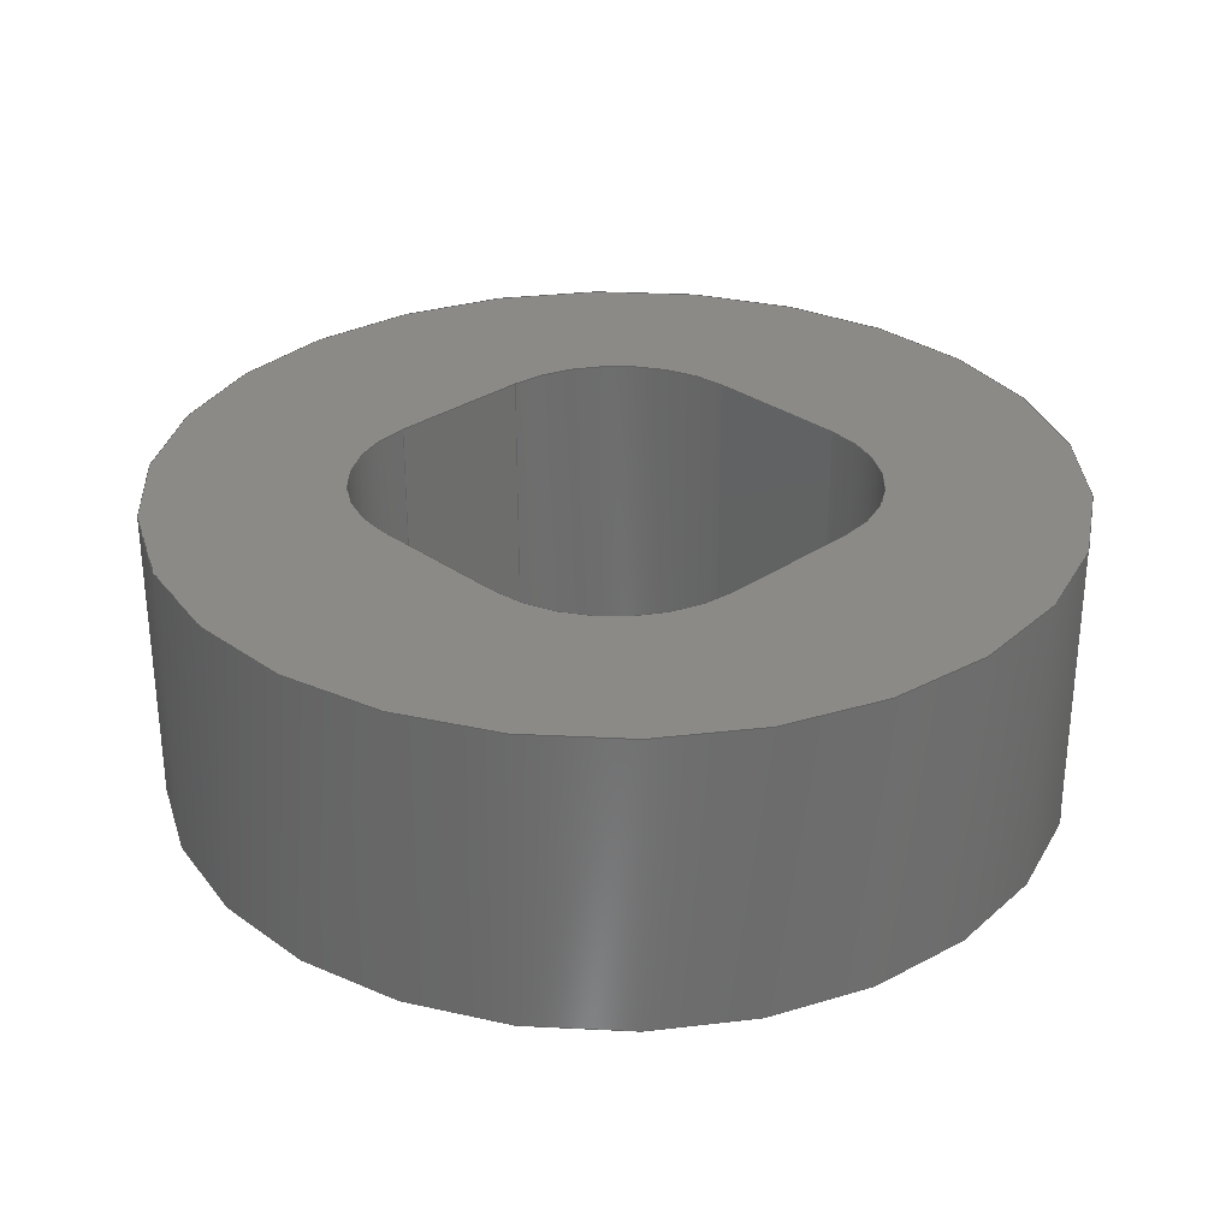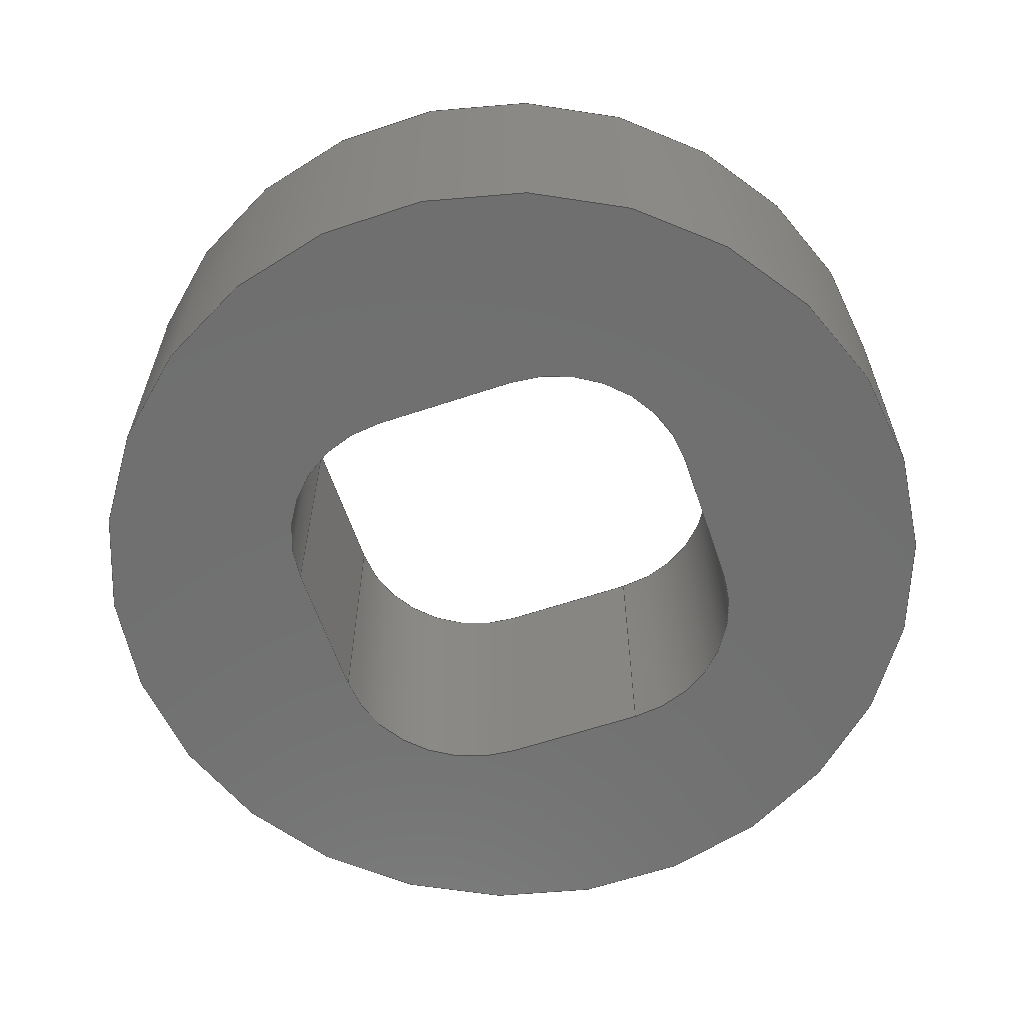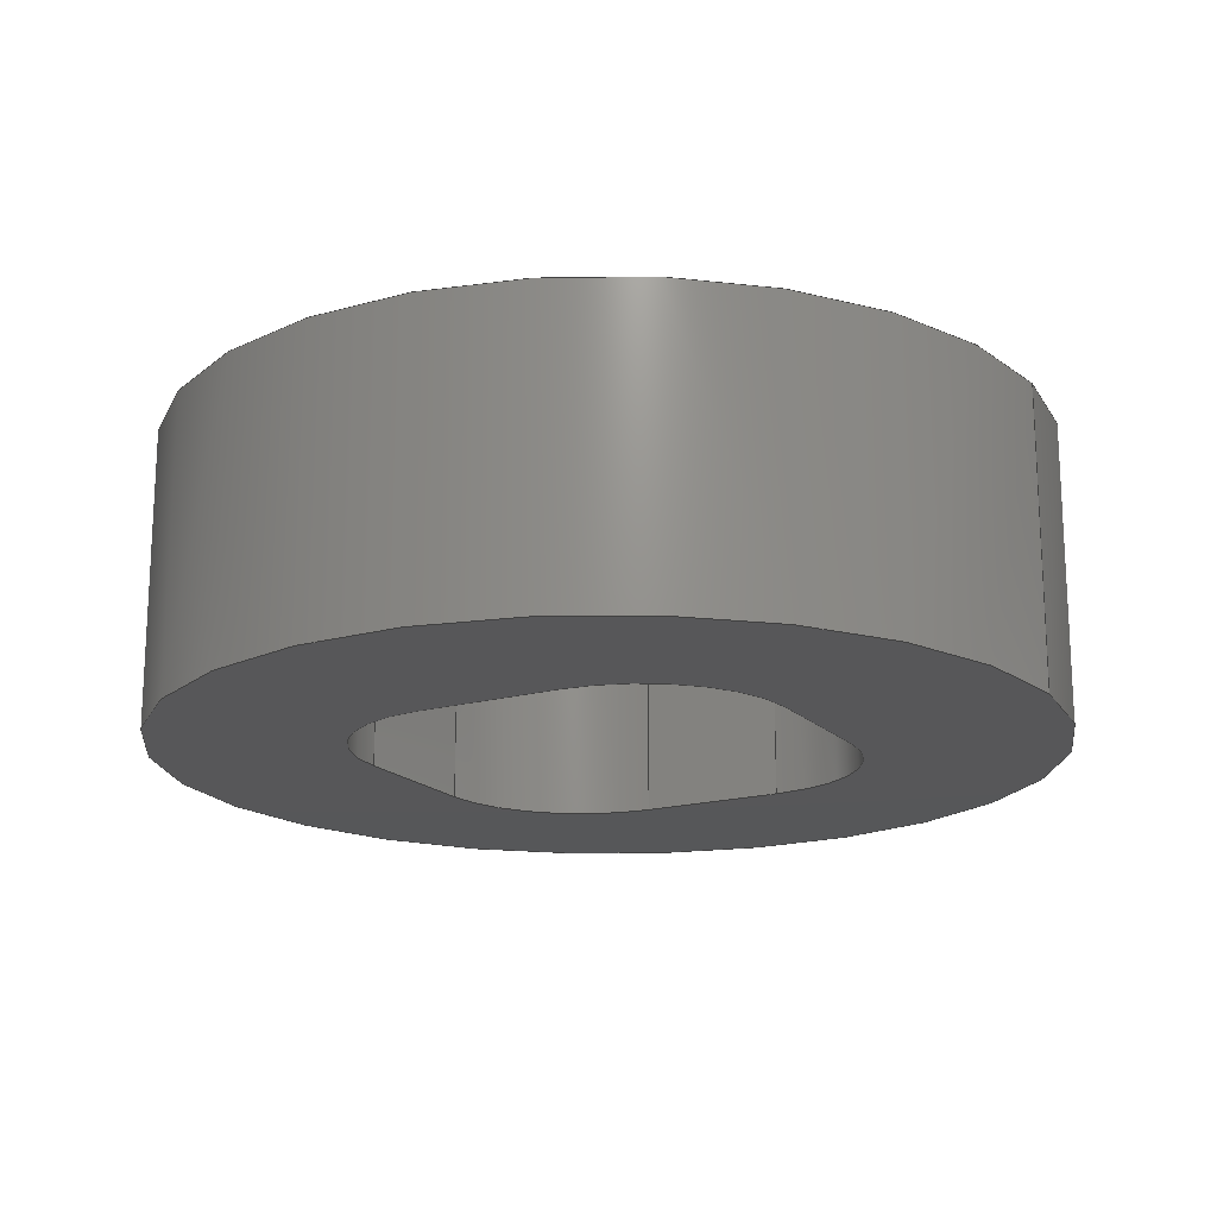
<metadata>
{"format":"step","ext":"step","renderer":"f3d","projection":"perspective","resolution":1024,"background":"white","views":[{"elev":30.5,"azim":45.7,"up":"+Y"},{"elev":-61.8,"azim":-161.2,"up":"+Y"},{"elev":-17.8,"azim":-151.1,"up":"+Y"}]}
</metadata>
<code>
ISO-10303-21;
DATA;
#1=PROPERTY_DEFINITION_REPRESENTATION(#5,#3);
#2=PROPERTY_DEFINITION_REPRESENTATION(#6,#4);
#3=REPRESENTATION('',(#7),#350);
#4=REPRESENTATION('',(#8),#350);
#5=PROPERTY_DEFINITION('pmi validation property','',#355);
#6=PROPERTY_DEFINITION('pmi validation property','',#355);
#7=VALUE_REPRESENTATION_ITEM('number of annotations',COUNT_MEASURE(0));
#8=VALUE_REPRESENTATION_ITEM('number of views',COUNT_MEASURE(0));
#9=SHAPE_REPRESENTATION_RELATIONSHIP('','',#210,#10);
#10=ADVANCED_BREP_SHAPE_REPRESENTATION('',(#208),#350);
#11=CYLINDRICAL_SURFACE('',#225,0.001);
#12=CYLINDRICAL_SURFACE('',#227,0.001);
#13=CYLINDRICAL_SURFACE('',#229,0.001);
#14=CYLINDRICAL_SURFACE('',#231,0.001);
#15=CYLINDRICAL_SURFACE('',#232,0.003);
#16=CIRCLE('',#213,0.001);
#17=CIRCLE('',#214,0.001);
#18=CIRCLE('',#215,0.001);
#19=CIRCLE('',#216,0.001);
#20=CIRCLE('',#217,0.003);
#21=CIRCLE('',#219,0.001);
#22=CIRCLE('',#220,0.001);
#23=CIRCLE('',#221,0.001);
#24=CIRCLE('',#222,0.001);
#25=CIRCLE('',#223,0.003);
#26=ORIENTED_EDGE('',*,*,#78,.F.);
#27=ORIENTED_EDGE('',*,*,#79,.F.);
#28=ORIENTED_EDGE('',*,*,#80,.F.);
#29=ORIENTED_EDGE('',*,*,#81,.F.);
#30=ORIENTED_EDGE('',*,*,#82,.F.);
#31=ORIENTED_EDGE('',*,*,#83,.F.);
#32=ORIENTED_EDGE('',*,*,#84,.F.);
#33=ORIENTED_EDGE('',*,*,#85,.F.);
#34=ORIENTED_EDGE('',*,*,#86,.F.);
#35=ORIENTED_EDGE('',*,*,#87,.T.);
#36=ORIENTED_EDGE('',*,*,#88,.T.);
#37=ORIENTED_EDGE('',*,*,#89,.T.);
#38=ORIENTED_EDGE('',*,*,#90,.T.);
#39=ORIENTED_EDGE('',*,*,#91,.T.);
#40=ORIENTED_EDGE('',*,*,#92,.T.);
#41=ORIENTED_EDGE('',*,*,#93,.T.);
#42=ORIENTED_EDGE('',*,*,#94,.T.);
#43=ORIENTED_EDGE('',*,*,#95,.T.);
#44=ORIENTED_EDGE('',*,*,#78,.T.);
#45=ORIENTED_EDGE('',*,*,#96,.T.);
#46=ORIENTED_EDGE('',*,*,#87,.F.);
#47=ORIENTED_EDGE('',*,*,#97,.F.);
#48=ORIENTED_EDGE('',*,*,#85,.T.);
#49=ORIENTED_EDGE('',*,*,#98,.T.);
#50=ORIENTED_EDGE('',*,*,#88,.F.);
#51=ORIENTED_EDGE('',*,*,#96,.F.);
#52=ORIENTED_EDGE('',*,*,#84,.T.);
#53=ORIENTED_EDGE('',*,*,#99,.T.);
#54=ORIENTED_EDGE('',*,*,#89,.F.);
#55=ORIENTED_EDGE('',*,*,#98,.F.);
#56=ORIENTED_EDGE('',*,*,#83,.T.);
#57=ORIENTED_EDGE('',*,*,#100,.T.);
#58=ORIENTED_EDGE('',*,*,#90,.F.);
#59=ORIENTED_EDGE('',*,*,#99,.F.);
#60=ORIENTED_EDGE('',*,*,#82,.T.);
#61=ORIENTED_EDGE('',*,*,#101,.T.);
#62=ORIENTED_EDGE('',*,*,#91,.F.);
#63=ORIENTED_EDGE('',*,*,#100,.F.);
#64=ORIENTED_EDGE('',*,*,#81,.T.);
#65=ORIENTED_EDGE('',*,*,#102,.T.);
#66=ORIENTED_EDGE('',*,*,#92,.F.);
#67=ORIENTED_EDGE('',*,*,#101,.F.);
#68=ORIENTED_EDGE('',*,*,#80,.T.);
#69=ORIENTED_EDGE('',*,*,#103,.T.);
#70=ORIENTED_EDGE('',*,*,#93,.F.);
#71=ORIENTED_EDGE('',*,*,#102,.F.);
#72=ORIENTED_EDGE('',*,*,#79,.T.);
#73=ORIENTED_EDGE('',*,*,#97,.T.);
#74=ORIENTED_EDGE('',*,*,#94,.F.);
#75=ORIENTED_EDGE('',*,*,#103,.F.);
#76=ORIENTED_EDGE('',*,*,#86,.T.);
#77=ORIENTED_EDGE('',*,*,#95,.F.);
#78=EDGE_CURVE('',#104,#105,#122,.T.);
#79=EDGE_CURVE('',#106,#104,#16,.T.);
#80=EDGE_CURVE('',#107,#106,#123,.T.);
#81=EDGE_CURVE('',#108,#107,#17,.T.);
#82=EDGE_CURVE('',#109,#108,#124,.T.);
#83=EDGE_CURVE('',#110,#109,#18,.T.);
#84=EDGE_CURVE('',#111,#110,#125,.T.);
#85=EDGE_CURVE('',#105,#111,#19,.T.);
#86=EDGE_CURVE('',#112,#112,#20,.T.);
#87=EDGE_CURVE('',#113,#114,#126,.T.);
#88=EDGE_CURVE('',#114,#115,#21,.T.);
#89=EDGE_CURVE('',#115,#116,#127,.T.);
#90=EDGE_CURVE('',#116,#117,#22,.T.);
#91=EDGE_CURVE('',#117,#118,#128,.T.);
#92=EDGE_CURVE('',#118,#119,#23,.T.);
#93=EDGE_CURVE('',#119,#120,#129,.T.);
#94=EDGE_CURVE('',#120,#113,#24,.T.);
#95=EDGE_CURVE('',#121,#121,#25,.T.);
#96=EDGE_CURVE('',#105,#114,#130,.T.);
#97=EDGE_CURVE('',#104,#113,#131,.T.);
#98=EDGE_CURVE('',#111,#115,#132,.T.);
#99=EDGE_CURVE('',#110,#116,#133,.T.);
#100=EDGE_CURVE('',#109,#117,#134,.T.);
#101=EDGE_CURVE('',#108,#118,#135,.T.);
#102=EDGE_CURVE('',#107,#119,#136,.T.);
#103=EDGE_CURVE('',#106,#120,#137,.T.);
#104=VERTEX_POINT('',#296);
#105=VERTEX_POINT('',#297);
#106=VERTEX_POINT('',#299);
#107=VERTEX_POINT('',#301);
#108=VERTEX_POINT('',#303);
#109=VERTEX_POINT('',#305);
#110=VERTEX_POINT('',#307);
#111=VERTEX_POINT('',#309);
#112=VERTEX_POINT('',#312);
#113=VERTEX_POINT('',#315);
#114=VERTEX_POINT('',#316);
#115=VERTEX_POINT('',#318);
#116=VERTEX_POINT('',#320);
#117=VERTEX_POINT('',#322);
#118=VERTEX_POINT('',#324);
#119=VERTEX_POINT('',#326);
#120=VERTEX_POINT('',#328);
#121=VERTEX_POINT('',#331);
#122=LINE('',#295,#138);
#123=LINE('',#300,#139);
#124=LINE('',#304,#140);
#125=LINE('',#308,#141);
#126=LINE('',#314,#142);
#127=LINE('',#319,#143);
#128=LINE('',#323,#144);
#129=LINE('',#327,#145);
#130=LINE('',#333,#146);
#131=LINE('',#334,#147);
#132=LINE('',#336,#148);
#133=LINE('',#338,#149);
#134=LINE('',#340,#150);
#135=LINE('',#342,#151);
#136=LINE('',#344,#152);
#137=LINE('',#346,#153);
#138=VECTOR('',#237,1);
#139=VECTOR('',#240,1);
#140=VECTOR('',#243,1);
#141=VECTOR('',#246,1);
#142=VECTOR('',#253,1);
#143=VECTOR('',#256,1);
#144=VECTOR('',#259,1);
#145=VECTOR('',#262,1);
#146=VECTOR('',#269,1);
#147=VECTOR('',#270,1);
#148=VECTOR('',#273,1);
#149=VECTOR('',#276,1);
#150=VECTOR('',#279,1);
#151=VECTOR('',#282,1);
#152=VECTOR('',#285,1);
#153=VECTOR('',#288,1);
#154=EDGE_LOOP('',(#26,#27,#28,#29,#30,#31,#32,#33));
#155=EDGE_LOOP('',(#34));
#156=EDGE_LOOP('',(#35,#36,#37,#38,#39,#40,#41,#42));
#157=EDGE_LOOP('',(#43));
#158=EDGE_LOOP('',(#44,#45,#46,#47));
#159=EDGE_LOOP('',(#48,#49,#50,#51));
#160=EDGE_LOOP('',(#52,#53,#54,#55));
#161=EDGE_LOOP('',(#56,#57,#58,#59));
#162=EDGE_LOOP('',(#60,#61,#62,#63));
#163=EDGE_LOOP('',(#64,#65,#66,#67));
#164=EDGE_LOOP('',(#68,#69,#70,#71));
#165=EDGE_LOOP('',(#72,#73,#74,#75));
#166=EDGE_LOOP('',(#76));
#167=EDGE_LOOP('',(#77));
#168=FACE_BOUND('',#154,.T.);
#169=FACE_BOUND('',#155,.T.);
#170=FACE_BOUND('',#156,.T.);
#171=FACE_BOUND('',#157,.T.);
#172=FACE_BOUND('',#158,.T.);
#173=FACE_BOUND('',#159,.T.);
#174=FACE_BOUND('',#160,.T.);
#175=FACE_BOUND('',#161,.T.);
#176=FACE_BOUND('',#162,.T.);
#177=FACE_BOUND('',#163,.T.);
#178=FACE_BOUND('',#164,.T.);
#179=FACE_BOUND('',#165,.T.);
#180=FACE_BOUND('',#166,.T.);
#181=FACE_BOUND('',#167,.T.);
#182=PLANE('',#212);
#183=PLANE('',#218);
#184=PLANE('',#224);
#185=PLANE('',#226);
#186=PLANE('',#228);
#187=PLANE('',#230);
#188=ADVANCED_FACE('',(#168,#169),#182,.F.);
#189=ADVANCED_FACE('',(#170,#171),#183,.T.);
#190=ADVANCED_FACE('',(#172),#184,.T.);
#191=ADVANCED_FACE('',(#173),#11,.F.);
#192=ADVANCED_FACE('',(#174),#185,.T.);
#193=ADVANCED_FACE('',(#175),#12,.F.);
#194=ADVANCED_FACE('',(#176),#186,.T.);
#195=ADVANCED_FACE('',(#177),#13,.F.);
#196=ADVANCED_FACE('',(#178),#187,.T.);
#197=ADVANCED_FACE('',(#179),#14,.F.);
#198=ADVANCED_FACE('',(#180,#181),#15,.T.);
#199=CLOSED_SHELL('',(#188,#189,#190,#191,#192,#193,#194,#195,#196,#197,
#198));
#200=STYLED_ITEM('',(#201),#208);
#201=PRESENTATION_STYLE_ASSIGNMENT((#202));
#202=SURFACE_STYLE_USAGE(.BOTH.,#203);
#203=SURFACE_SIDE_STYLE('',(#204));
#204=SURFACE_STYLE_FILL_AREA(#205);
#205=FILL_AREA_STYLE('',(#206));
#206=FILL_AREA_STYLE_COLOUR('',#207);
#207=COLOUR_RGB('',0.749,0.749,0.749);
#208=MANIFOLD_SOLID_BREP('2.9 Hindfoot pitch cap metal',#199);
#209=SHAPE_DEFINITION_REPRESENTATION(#355,#210);
#210=SHAPE_REPRESENTATION('2.9 Hindfoot pitch cap metal',(#211),#350);
#211=AXIS2_PLACEMENT_3D('',#293,#233,#234);
#212=AXIS2_PLACEMENT_3D('',#294,#235,#236);
#213=AXIS2_PLACEMENT_3D('',#298,#238,#239);
#214=AXIS2_PLACEMENT_3D('',#302,#241,#242);
#215=AXIS2_PLACEMENT_3D('',#306,#244,#245);
#216=AXIS2_PLACEMENT_3D('',#310,#247,#248);
#217=AXIS2_PLACEMENT_3D('',#311,#249,#250);
#218=AXIS2_PLACEMENT_3D('',#313,#251,#252);
#219=AXIS2_PLACEMENT_3D('',#317,#254,#255);
#220=AXIS2_PLACEMENT_3D('',#321,#257,#258);
#221=AXIS2_PLACEMENT_3D('',#325,#260,#261);
#222=AXIS2_PLACEMENT_3D('',#329,#263,#264);
#223=AXIS2_PLACEMENT_3D('',#330,#265,#266);
#224=AXIS2_PLACEMENT_3D('',#332,#267,#268);
#225=AXIS2_PLACEMENT_3D('',#335,#271,#272);
#226=AXIS2_PLACEMENT_3D('',#337,#274,#275);
#227=AXIS2_PLACEMENT_3D('',#339,#277,#278);
#228=AXIS2_PLACEMENT_3D('',#341,#280,#281);
#229=AXIS2_PLACEMENT_3D('',#343,#283,#284);
#230=AXIS2_PLACEMENT_3D('',#345,#286,#287);
#231=AXIS2_PLACEMENT_3D('',#347,#289,#290);
#232=AXIS2_PLACEMENT_3D('',#348,#291,#292);
#233=DIRECTION('',(0,0,1));
#234=DIRECTION('',(1,0,0));
#235=DIRECTION('',(0,1,0));
#236=DIRECTION('',(1,0,0));
#237=DIRECTION('',(0,0,1));
#238=DIRECTION('',(0,-1,0));
#239=DIRECTION('',(-1,0,2.168e-16));
#240=DIRECTION('',(1,0,0));
#241=DIRECTION('',(0,-1,0));
#242=DIRECTION('',(-5.421e-16,0,1));
#243=DIRECTION('',(0,0,-1));
#244=DIRECTION('',(0,-1,0));
#245=DIRECTION('',(1,0,-1.084e-16));
#246=DIRECTION('',(-1,0,0));
#247=DIRECTION('',(0,-1,0));
#248=DIRECTION('',(5.421e-16,0,-1));
#249=DIRECTION('',(0,1,0));
#250=DIRECTION('',(-1,0,0));
#251=DIRECTION('',(0,1,0));
#252=DIRECTION('',(1,0,0));
#253=DIRECTION('',(0,0,1));
#254=DIRECTION('',(0,-1,0));
#255=DIRECTION('',(5.421e-16,0,-1));
#256=DIRECTION('',(-1,0,0));
#257=DIRECTION('',(0,-1,0));
#258=DIRECTION('',(1,0,-1.084e-16));
#259=DIRECTION('',(0,0,-1));
#260=DIRECTION('',(0,-1,0));
#261=DIRECTION('',(-5.421e-16,0,1));
#262=DIRECTION('',(1,0,0));
#263=DIRECTION('',(0,-1,0));
#264=DIRECTION('',(-1,0,2.168e-16));
#265=DIRECTION('',(0,1,0));
#266=DIRECTION('',(-1,0,0));
#267=DIRECTION('',(-1,0,0));
#268=DIRECTION('',(0,0,1));
#269=DIRECTION('',(0,1,0));
#270=DIRECTION('',(0,1,0));
#271=DIRECTION('',(0,1,0));
#272=DIRECTION('',(5.421e-16,0,-1));
#273=DIRECTION('',(0,1,0));
#274=DIRECTION('',(0,0,-1));
#275=DIRECTION('',(0,-1,0));
#276=DIRECTION('',(0,1,0));
#277=DIRECTION('',(0,1,0));
#278=DIRECTION('',(1,0,-1.084e-16));
#279=DIRECTION('',(0,1,0));
#280=DIRECTION('',(1,0,0));
#281=DIRECTION('',(0,1,0));
#282=DIRECTION('',(0,1,0));
#283=DIRECTION('',(0,1,0));
#284=DIRECTION('',(-5.421e-16,0,1));
#285=DIRECTION('',(0,1,0));
#286=DIRECTION('',(0,0,1));
#287=DIRECTION('',(1,0,0));
#288=DIRECTION('',(0,1,0));
#289=DIRECTION('',(0,1,0));
#290=DIRECTION('',(-1,0,2.168e-16));
#291=DIRECTION('',(0,1,0));
#292=DIRECTION('',(-1,0,0));
#293=CARTESIAN_POINT('',(0,0,0));
#294=CARTESIAN_POINT('',(0,0,0));
#295=CARTESIAN_POINT('',(0.0015,0,-0.0005));
#296=CARTESIAN_POINT('',(0.0015,0,-0.0005));
#297=CARTESIAN_POINT('',(0.0015,0,0.0005));
#298=CARTESIAN_POINT('',(0.0005,0,-0.0005));
#299=CARTESIAN_POINT('',(0.0005,0,-0.0015));
#300=CARTESIAN_POINT('',(-0.0005,0,-0.0015));
#301=CARTESIAN_POINT('',(-0.0005,0,-0.0015));
#302=CARTESIAN_POINT('',(-0.0005,0,-0.0005));
#303=CARTESIAN_POINT('',(-0.0015,0,-0.0005));
#304=CARTESIAN_POINT('',(-0.0015,0,0.0005));
#305=CARTESIAN_POINT('',(-0.0015,0,0.0005));
#306=CARTESIAN_POINT('',(-0.0005,0,0.0005));
#307=CARTESIAN_POINT('',(-0.0005,0,0.0015));
#308=CARTESIAN_POINT('',(0.0005,0,0.0015));
#309=CARTESIAN_POINT('',(0.0005,0,0.0015));
#310=CARTESIAN_POINT('',(0.0005,0,0.0005));
#311=CARTESIAN_POINT('',(0,0,0));
#312=CARTESIAN_POINT('',(-0.003,0,0));
#313=CARTESIAN_POINT('',(0,0.002,0));
#314=CARTESIAN_POINT('',(0.0015,0.002,-0.0005));
#315=CARTESIAN_POINT('',(0.0015,0.002,-0.0005));
#316=CARTESIAN_POINT('',(0.0015,0.002,0.0005));
#317=CARTESIAN_POINT('',(0.0005,0.002,0.0005));
#318=CARTESIAN_POINT('',(0.0005,0.002,0.0015));
#319=CARTESIAN_POINT('',(0.0005,0.002,0.0015));
#320=CARTESIAN_POINT('',(-0.0005,0.002,0.0015));
#321=CARTESIAN_POINT('',(-0.0005,0.002,0.0005));
#322=CARTESIAN_POINT('',(-0.0015,0.002,0.0005));
#323=CARTESIAN_POINT('',(-0.0015,0.002,0.0005));
#324=CARTESIAN_POINT('',(-0.0015,0.002,-0.0005));
#325=CARTESIAN_POINT('',(-0.0005,0.002,-0.0005));
#326=CARTESIAN_POINT('',(-0.0005,0.002,-0.0015));
#327=CARTESIAN_POINT('',(-0.0005,0.002,-0.0015));
#328=CARTESIAN_POINT('',(0.0005,0.002,-0.0015));
#329=CARTESIAN_POINT('',(0.0005,0.002,-0.0005));
#330=CARTESIAN_POINT('',(0,0.002,0));
#331=CARTESIAN_POINT('',(-0.003,0.002,0));
#332=CARTESIAN_POINT('',(0.0015,0,-0.0005));
#333=CARTESIAN_POINT('',(0.0015,0,0.0005));
#334=CARTESIAN_POINT('',(0.0015,0,-0.0005));
#335=CARTESIAN_POINT('',(0.0005,0,0.0005));
#336=CARTESIAN_POINT('',(0.0005,0,0.0015));
#337=CARTESIAN_POINT('',(0.0005,0,0.0015));
#338=CARTESIAN_POINT('',(-0.0005,0,0.0015));
#339=CARTESIAN_POINT('',(-0.0005,0,0.0005));
#340=CARTESIAN_POINT('',(-0.0015,0,0.0005));
#341=CARTESIAN_POINT('',(-0.0015,0,0.0005));
#342=CARTESIAN_POINT('',(-0.0015,0,-0.0005));
#343=CARTESIAN_POINT('',(-0.0005,0,-0.0005));
#344=CARTESIAN_POINT('',(-0.0005,0,-0.0015));
#345=CARTESIAN_POINT('',(-0.0005,0,-0.0015));
#346=CARTESIAN_POINT('',(0.0005,0,-0.0015));
#347=CARTESIAN_POINT('',(0.0005,0,-0.0005));
#348=CARTESIAN_POINT('',(0,0,0));
#349=MECHANICAL_DESIGN_GEOMETRIC_PRESENTATION_REPRESENTATION('',(#200),
#350);
#350=(
GEOMETRIC_REPRESENTATION_CONTEXT(3)
GLOBAL_UNCERTAINTY_ASSIGNED_CONTEXT((#351))
GLOBAL_UNIT_ASSIGNED_CONTEXT((#354,#353,#352))
REPRESENTATION_CONTEXT('2.9 Hindfoot pitch cap metal',
'TOP_LEVEL_ASSEMBLY_PART')
);
#351=UNCERTAINTY_MEASURE_WITH_UNIT(LENGTH_MEASURE(5e-06),#354,
'DISTANCE_ACCURACY_VALUE','Maximum Tolerance applied to model');
#352=(
NAMED_UNIT(*)
SI_UNIT($,.STERADIAN.)
SOLID_ANGLE_UNIT()
);
#353=(
NAMED_UNIT(*)
PLANE_ANGLE_UNIT()
SI_UNIT($,.RADIAN.)
);
#354=(
LENGTH_UNIT()
NAMED_UNIT(*)
SI_UNIT($,.METRE.)
);
#355=PRODUCT_DEFINITION_SHAPE('','',#356);
#356=PRODUCT_DEFINITION('','',#358,#357);
#357=PRODUCT_DEFINITION_CONTEXT('',#364,'design');
#358=PRODUCT_DEFINITION_FORMATION_WITH_SPECIFIED_SOURCE('','',#360,
 .NOT_KNOWN.);
#359=PRODUCT_RELATED_PRODUCT_CATEGORY('','',(#360));
#360=PRODUCT('2.9 Hindfoot pitch cap metal',
'2.9 Hindfoot pitch cap metal','2.9 Hindfoot pitch cap metal',(#362));
#361=PRODUCT_CATEGORY('','');
#362=PRODUCT_CONTEXT('',#364,'mechanical');
#363=APPLICATION_PROTOCOL_DEFINITION('international standard',
'automotive_design',2010,#364);
#364=APPLICATION_CONTEXT(
'core data for automotive mechanical design processes');
ENDSEC;
END-ISO-10303-21;

</code>
